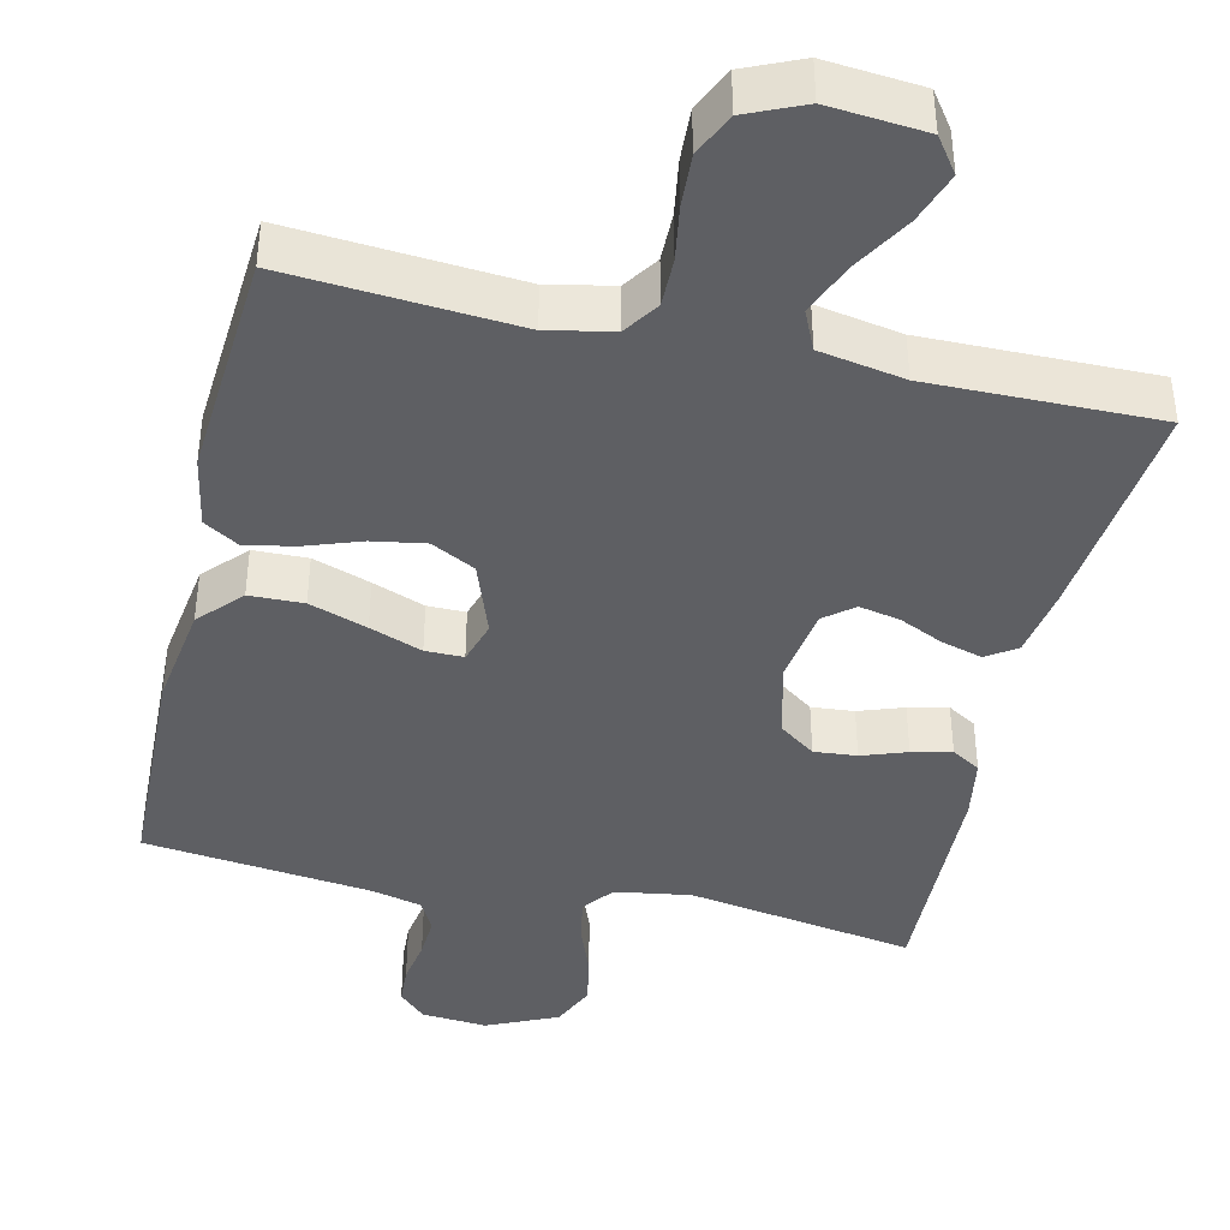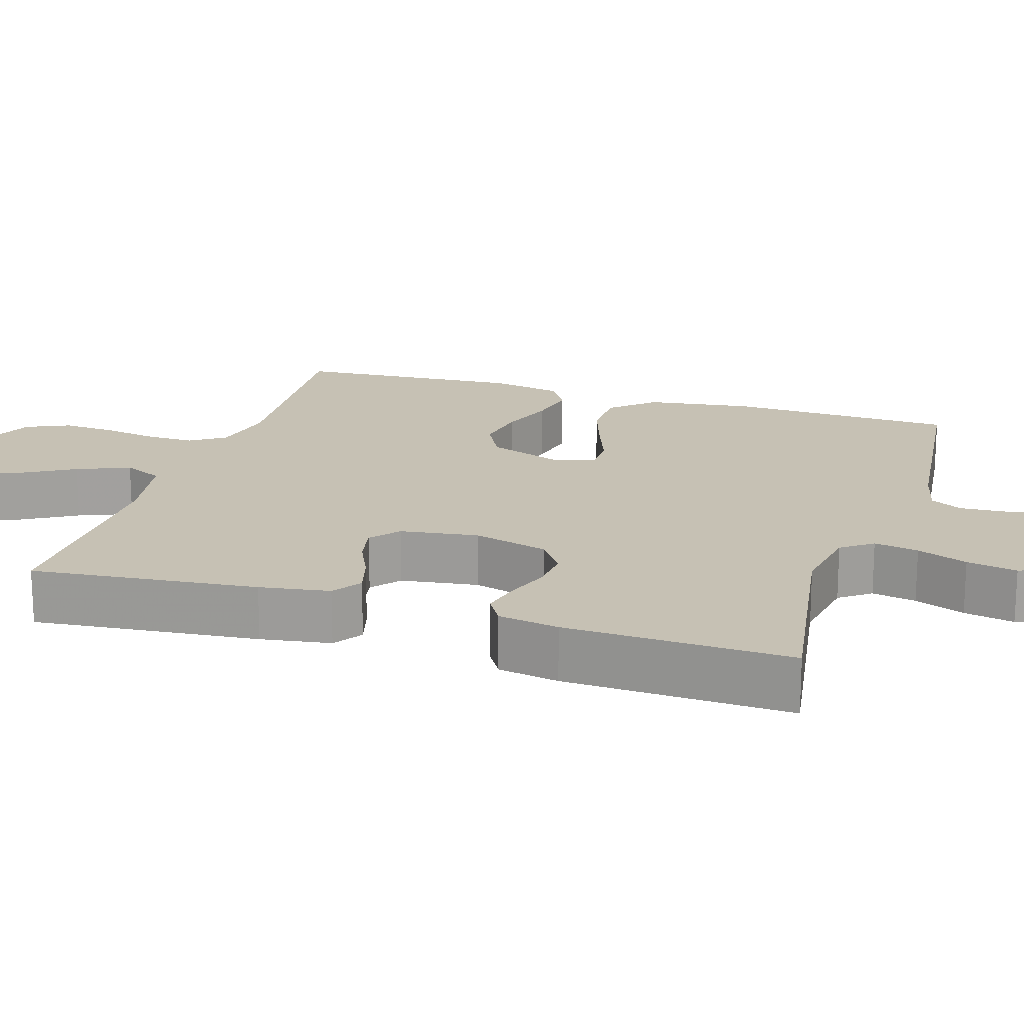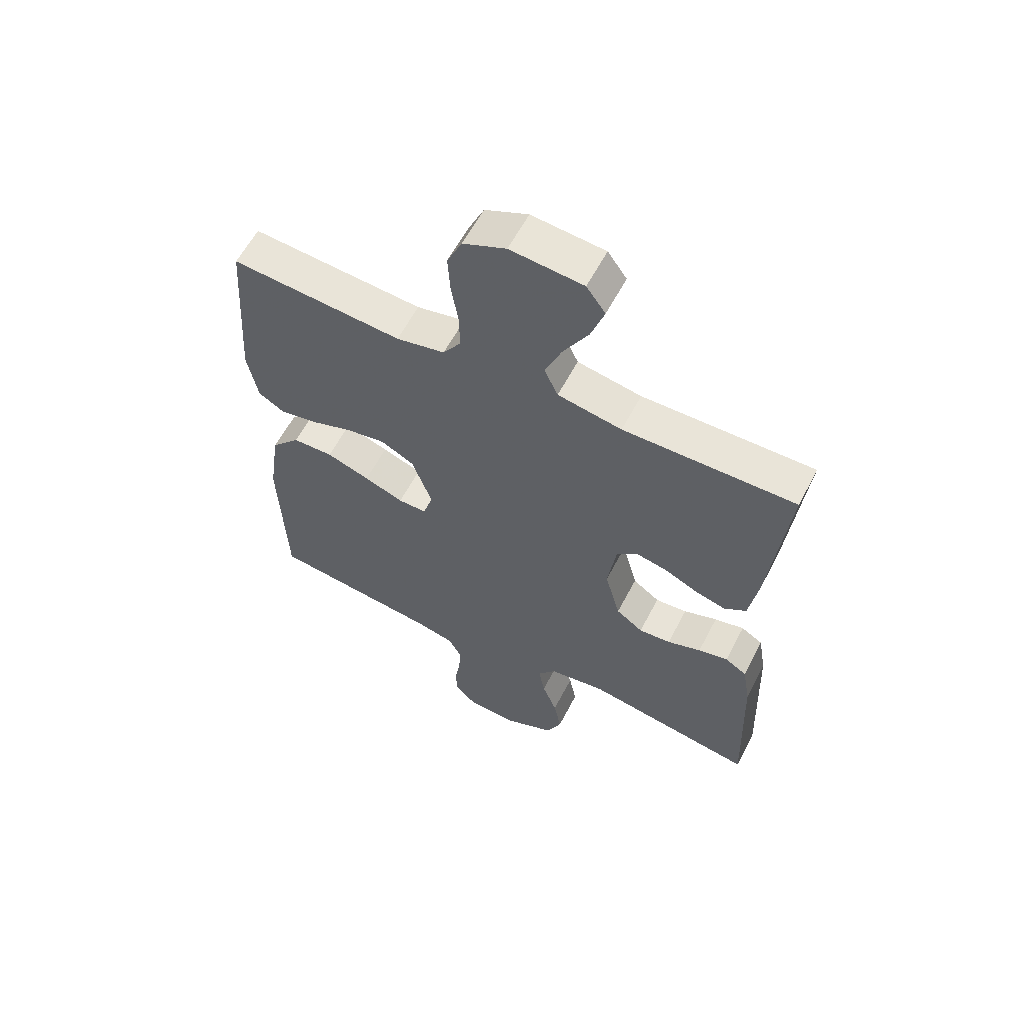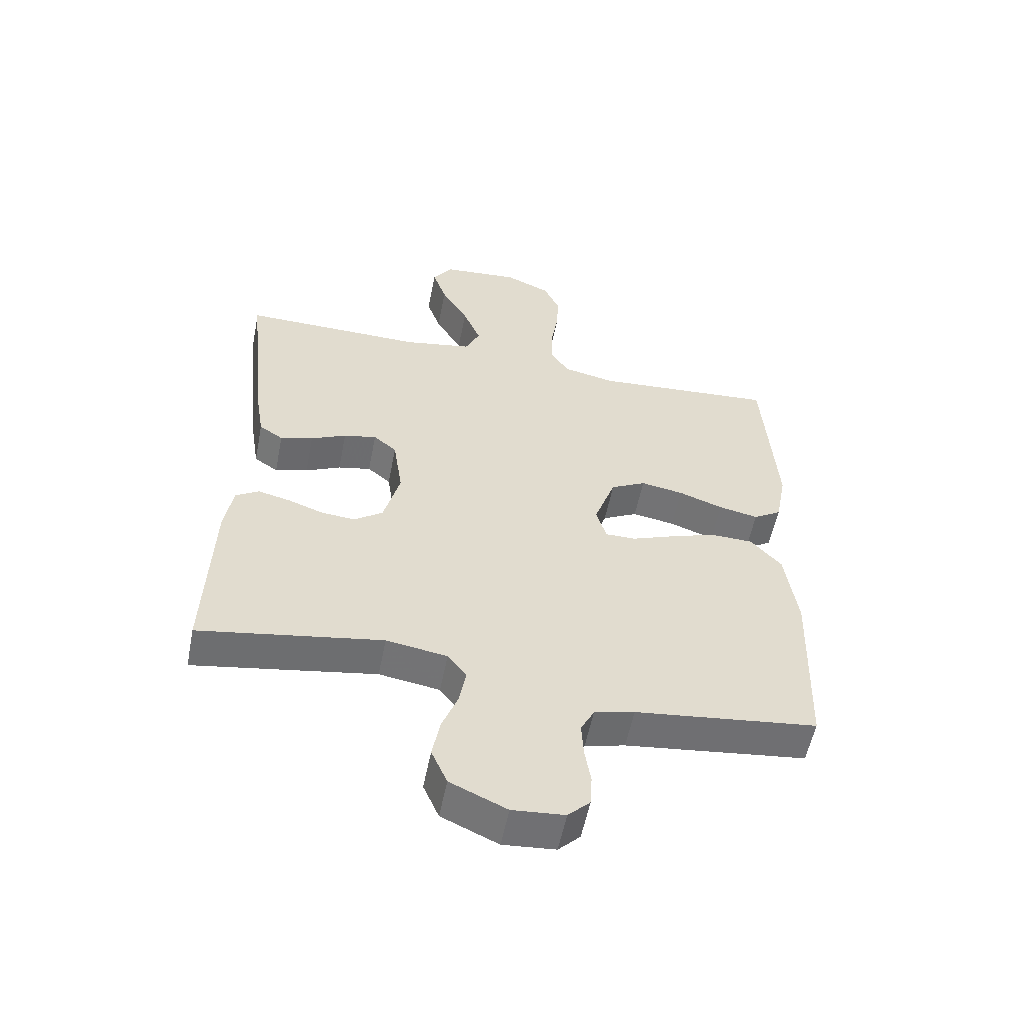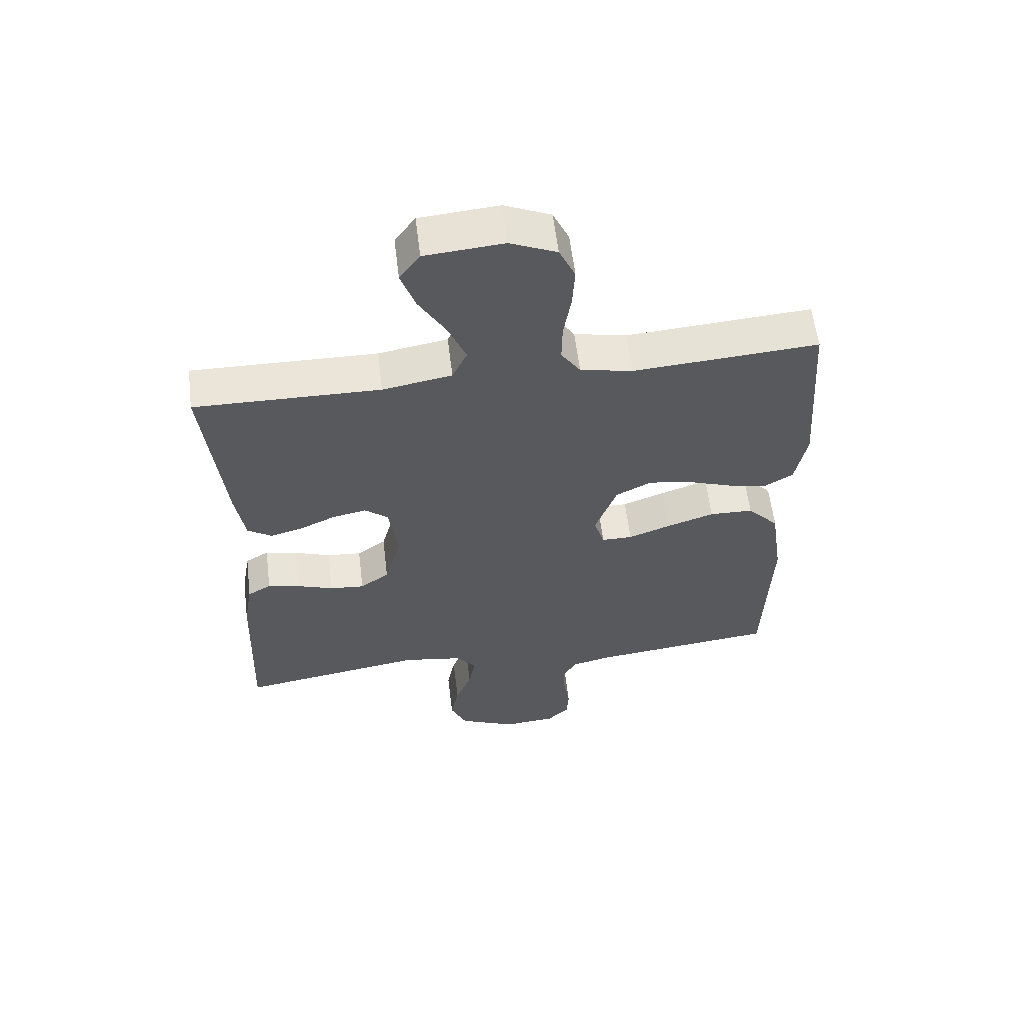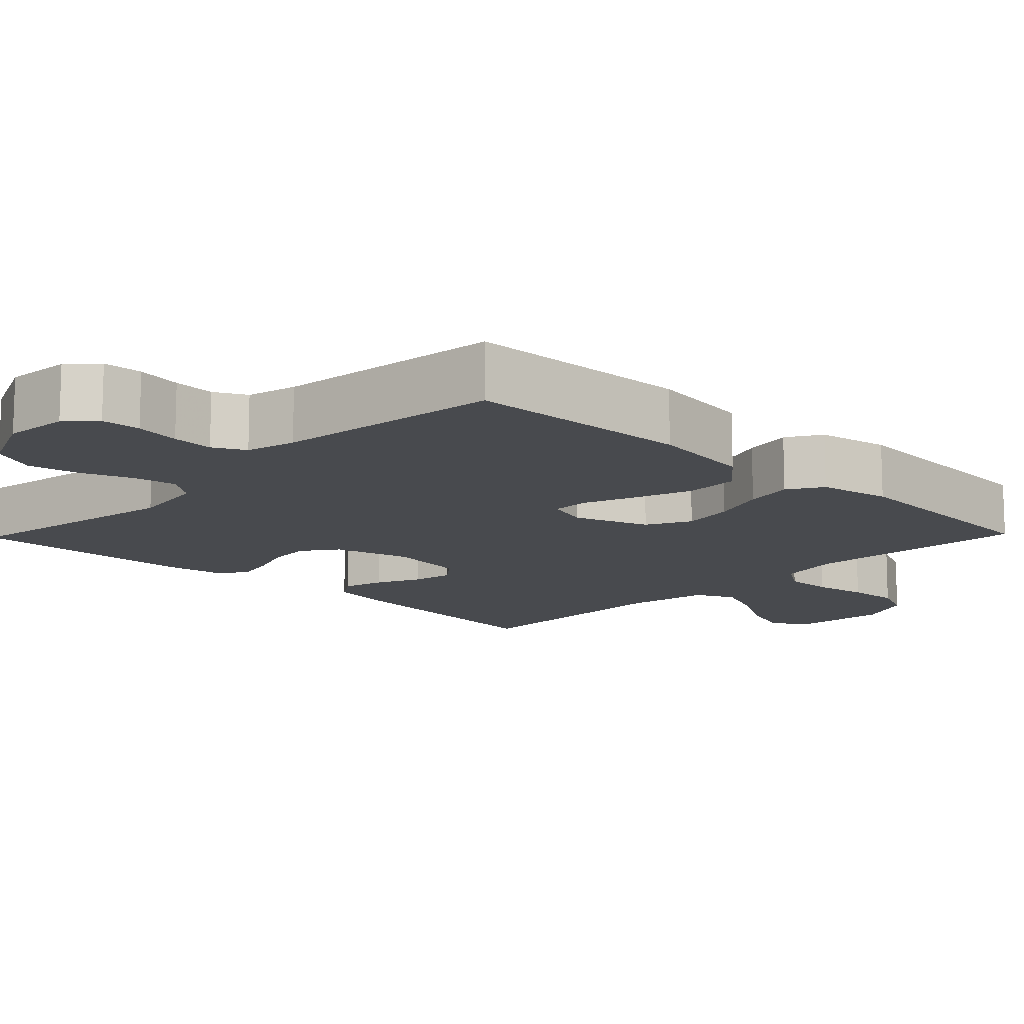
<metadata>
{"format":"obj","ext":"obj","renderer":"f3d","projection":"perspective","resolution":1024,"background":"white","views":[{"elev":-41.2,"azim":-13.1,"up":"+Y"},{"elev":18.5,"azim":107.6,"up":"+Y"},{"elev":60.0,"azim":27.4,"up":"+Z"},{"elev":-55.6,"azim":168.9,"up":"+Z"},{"elev":59.3,"azim":173.1,"up":"+Z"},{"elev":-13.1,"azim":-134.1,"up":"+Y"}]}
</metadata>
<code>
v 0.5 0.07 0.5
v 0.469 0.07 0.2
v 0.454 0.07 0.107
v 0.415 0.07 0.081
v 0.361 0.07 0.096
v 0.303 0.07 0.123
v 0.249 0.07 0.134
v 0.211 0.07 0.103
v 0.196 0.07 0
v 0.223 0.07 -0.1
v 0.27 0.07 -0.134
v 0.326 0.07 -0.129
v 0.385 0.07 -0.108
v 0.437 0.07 -0.096
v 0.475 0.07 -0.119
v 0.489 0.07 -0.2
v 0.5 0.07 -0.5
v 0.2 0.07 -0.451
v 0.1 0.07 -0.467
v 0.069 0.07 -0.508
v 0.08 0.07 -0.567
v 0.106 0.07 -0.634
v 0.119 0.07 -0.701
v 0.093 0.07 -0.76
v 0 0.07 -0.802
v -0.086 0.07 -0.795
v -0.122 0.07 -0.76
v -0.125 0.07 -0.708
v -0.115 0.07 -0.648
v -0.112 0.07 -0.593
v -0.134 0.07 -0.551
v -0.2 0.07 -0.535
v -0.5 0.07 -0.5
v -0.51 0.07 -0.2
v -0.49 0.07 -0.062
v -0.439 0.07 -0.006
v -0.368 0.07 -0.004
v -0.292 0.07 -0.03
v -0.223 0.07 -0.056
v -0.173 0.07 -0.056
v -0.156 0.07 0
v -0.191 0.07 0.098
v -0.249 0.07 0.128
v -0.319 0.07 0.116
v -0.392 0.07 0.09
v -0.457 0.07 0.077
v -0.503 0.07 0.105
v -0.521 0.07 0.2
v -0.5 0.07 0.5
v -0.2 0.07 0.478
v -0.115 0.07 0.496
v -0.084 0.07 0.542
v -0.085 0.07 0.606
v -0.097 0.07 0.678
v -0.101 0.07 0.747
v -0.075 0.07 0.804
v 0 0.07 0.837
v 0.127 0.07 0.826
v 0.16 0.07 0.78
v 0.137 0.07 0.713
v 0.093 0.07 0.638
v 0.064 0.07 0.568
v 0.088 0.07 0.516
v 0.2 0.07 0.496
v 0.5 0 0.5
v 0.469 0 0.2
v 0.454 0 0.107
v 0.415 0 0.081
v 0.361 0 0.096
v 0.303 0 0.123
v 0.249 0 0.134
v 0.211 0 0.103
v 0.196 0 0
v 0.223 0 -0.1
v 0.27 0 -0.134
v 0.326 0 -0.129
v 0.385 0 -0.108
v 0.437 0 -0.096
v 0.475 0 -0.119
v 0.489 0 -0.2
v 0.5 0 -0.5
v 0.2 0 -0.451
v 0.1 0 -0.467
v 0.069 0 -0.508
v 0.08 0 -0.567
v 0.106 0 -0.634
v 0.119 0 -0.701
v 0.093 0 -0.76
v 0 0 -0.802
v -0.086 0 -0.795
v -0.122 0 -0.76
v -0.125 0 -0.708
v -0.115 0 -0.648
v -0.112 0 -0.593
v -0.134 0 -0.551
v -0.2 0 -0.535
v -0.5 0 -0.5
v -0.51 0 -0.2
v -0.49 0 -0.062
v -0.439 0 -0.006
v -0.368 0 -0.004
v -0.292 0 -0.03
v -0.223 0 -0.056
v -0.173 0 -0.056
v -0.156 0 0
v -0.191 0 0.098
v -0.249 0 0.128
v -0.319 0 0.116
v -0.392 0 0.09
v -0.457 0 0.077
v -0.503 0 0.105
v -0.521 0 0.2
v -0.5 0 0.5
v -0.2 0 0.478
v -0.115 0 0.496
v -0.084 0 0.542
v -0.085 0 0.606
v -0.097 0 0.678
v -0.101 0 0.747
v -0.075 0 0.804
v 0 0 0.837
v 0.127 0 0.826
v 0.16 0 0.78
v 0.137 0 0.713
v 0.093 0 0.638
v 0.064 0 0.568
v 0.088 0 0.516
v 0.2 0 0.496
f 59 60 61
f 58 59 61
f 57 58 61
f 56 57 61
f 55 56 61
f 54 55 61
f 53 54 61
f 52 53 61 62
f 51 52 62 63
f 48 49 50
f 47 48 50
f 46 47 50
f 45 46 50
f 44 45 50
f 51 63 64
f 50 51 64
f 44 50 64
f 43 44 64
f 37 38 39
f 36 37 39
f 35 36 39
f 34 35 39
f 33 34 39
f 32 33 39
f 31 32 39 40
f 30 31 40 41
f 27 28 29
f 26 27 29
f 25 26 29
f 24 25 29
f 23 24 29
f 22 23 29
f 21 22 29
f 20 21 29 30
f 19 20 30 41
f 16 17 18
f 15 16 18
f 14 15 18
f 13 14 18
f 12 13 18
f 11 12 18 19
f 19 41 42
f 11 19 42
f 10 11 42
f 4 5 6
f 3 4 6
f 2 3 6
f 1 2 6
f 64 1 6
f 64 6 7
f 43 64 7 8
f 9 10 42 43
f 8 9 43
f 125 124 123
f 125 123 122
f 125 122 121
f 125 121 120
f 125 120 119
f 125 119 118
f 125 118 117
f 126 125 117 116
f 127 126 116 115
f 114 113 112
f 114 112 111
f 114 111 110
f 114 110 109
f 114 109 108
f 128 127 115
f 128 115 114
f 128 114 108
f 128 108 107
f 103 102 101
f 103 101 100
f 103 100 99
f 103 99 98
f 103 98 97
f 103 97 96
f 104 103 96 95
f 105 104 95 94
f 93 92 91
f 93 91 90
f 93 90 89
f 93 89 88
f 93 88 87
f 93 87 86
f 93 86 85
f 94 93 85 84
f 105 94 84 83
f 82 81 80
f 82 80 79
f 82 79 78
f 82 78 77
f 82 77 76
f 83 82 76 75
f 106 105 83
f 106 83 75
f 106 75 74
f 70 69 68
f 70 68 67
f 70 67 66
f 70 66 65
f 70 65 128
f 71 70 128
f 72 71 128 107
f 107 106 74 73
f 107 73 72
f 1 65 66 2
f 2 66 67 3
f 3 67 68 4
f 4 68 69 5
f 5 69 70 6
f 6 70 71 7
f 7 71 72 8
f 8 72 73 9
f 9 73 74 10
f 10 74 75 11
f 11 75 76 12
f 12 76 77 13
f 13 77 78 14
f 14 78 79 15
f 15 79 80 16
f 16 80 81 17
f 17 81 82 18
f 18 82 83 19
f 19 83 84 20
f 20 84 85 21
f 21 85 86 22
f 22 86 87 23
f 23 87 88 24
f 24 88 89 25
f 25 89 90 26
f 26 90 91 27
f 27 91 92 28
f 28 92 93 29
f 29 93 94 30
f 30 94 95 31
f 31 95 96 32
f 32 96 97 33
f 33 97 98 34
f 34 98 99 35
f 35 99 100 36
f 36 100 101 37
f 37 101 102 38
f 38 102 103 39
f 39 103 104 40
f 40 104 105 41
f 41 105 106 42
f 42 106 107 43
f 43 107 108 44
f 44 108 109 45
f 45 109 110 46
f 46 110 111 47
f 47 111 112 48
f 48 112 113 49
f 49 113 114 50
f 50 114 115 51
f 51 115 116 52
f 52 116 117 53
f 53 117 118 54
f 54 118 119 55
f 55 119 120 56
f 56 120 121 57
f 57 121 122 58
f 58 122 123 59
f 59 123 124 60
f 60 124 125 61
f 61 125 126 62
f 62 126 127 63
f 63 127 128 64
f 64 128 65 1

</code>
